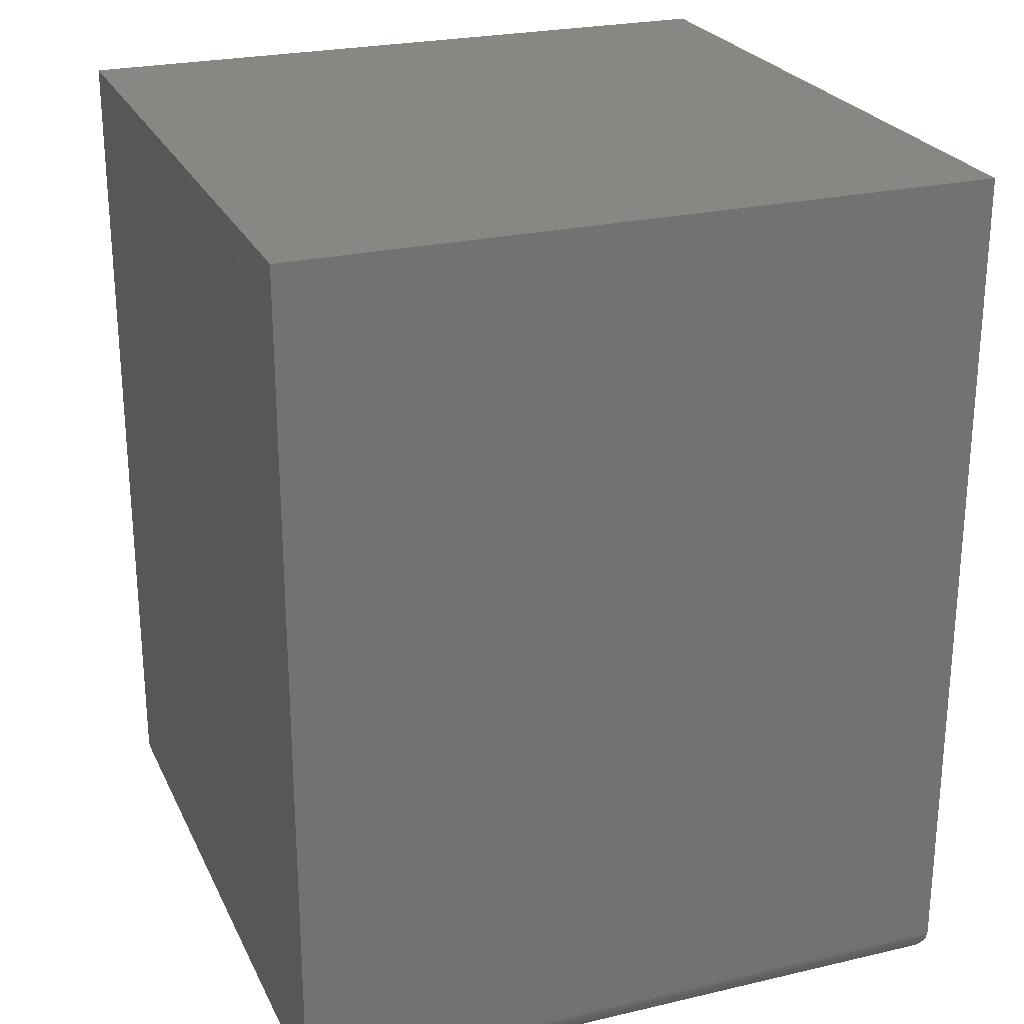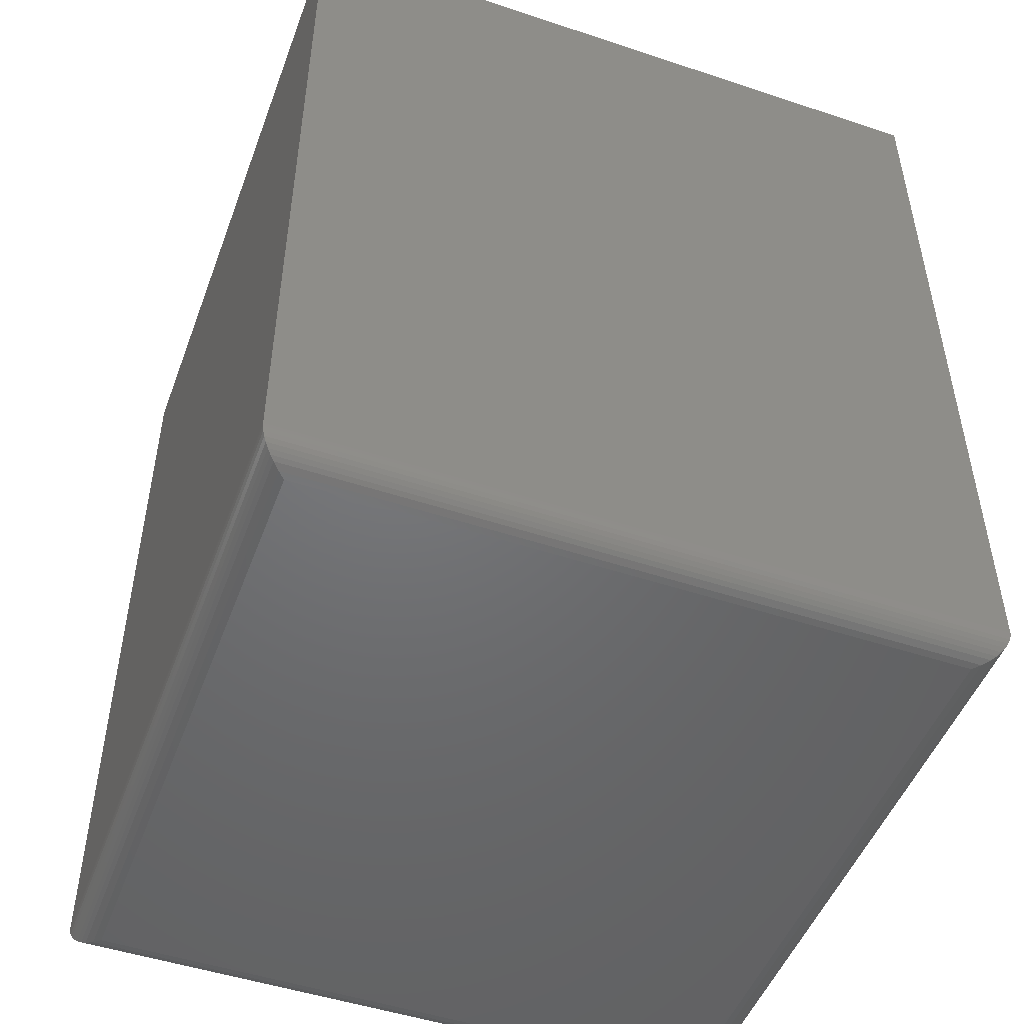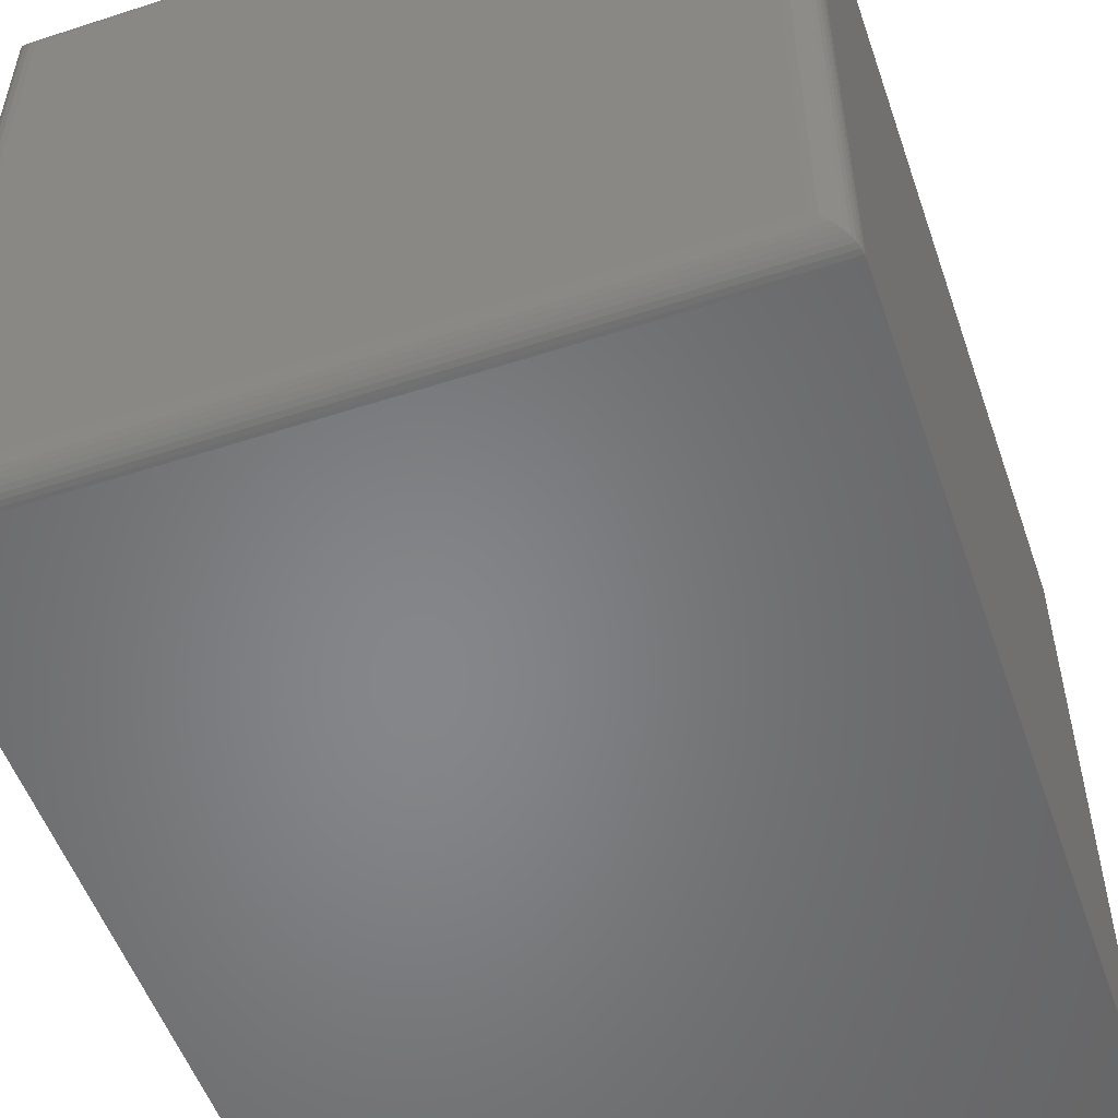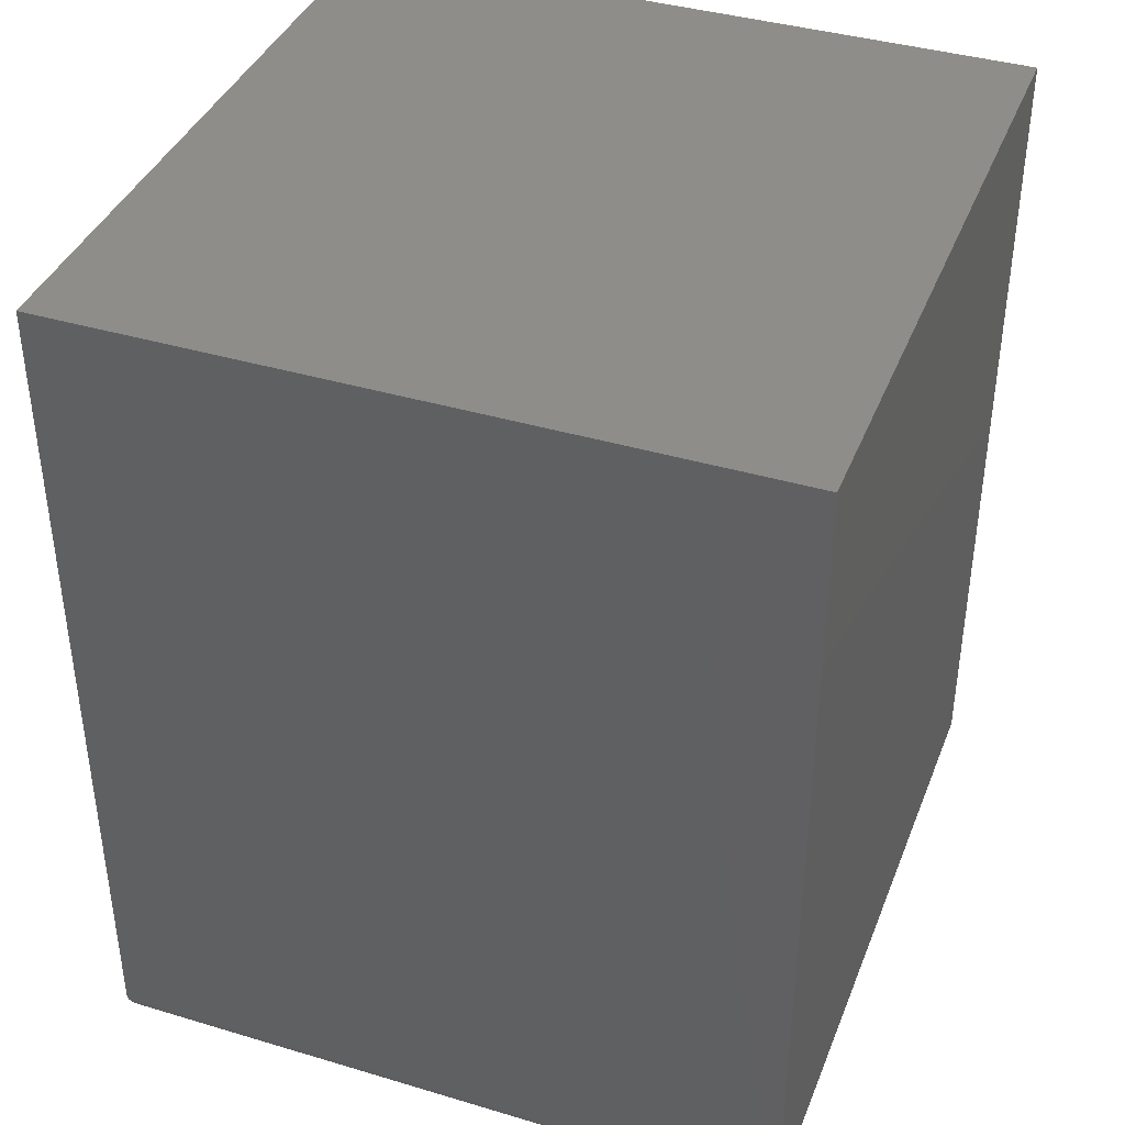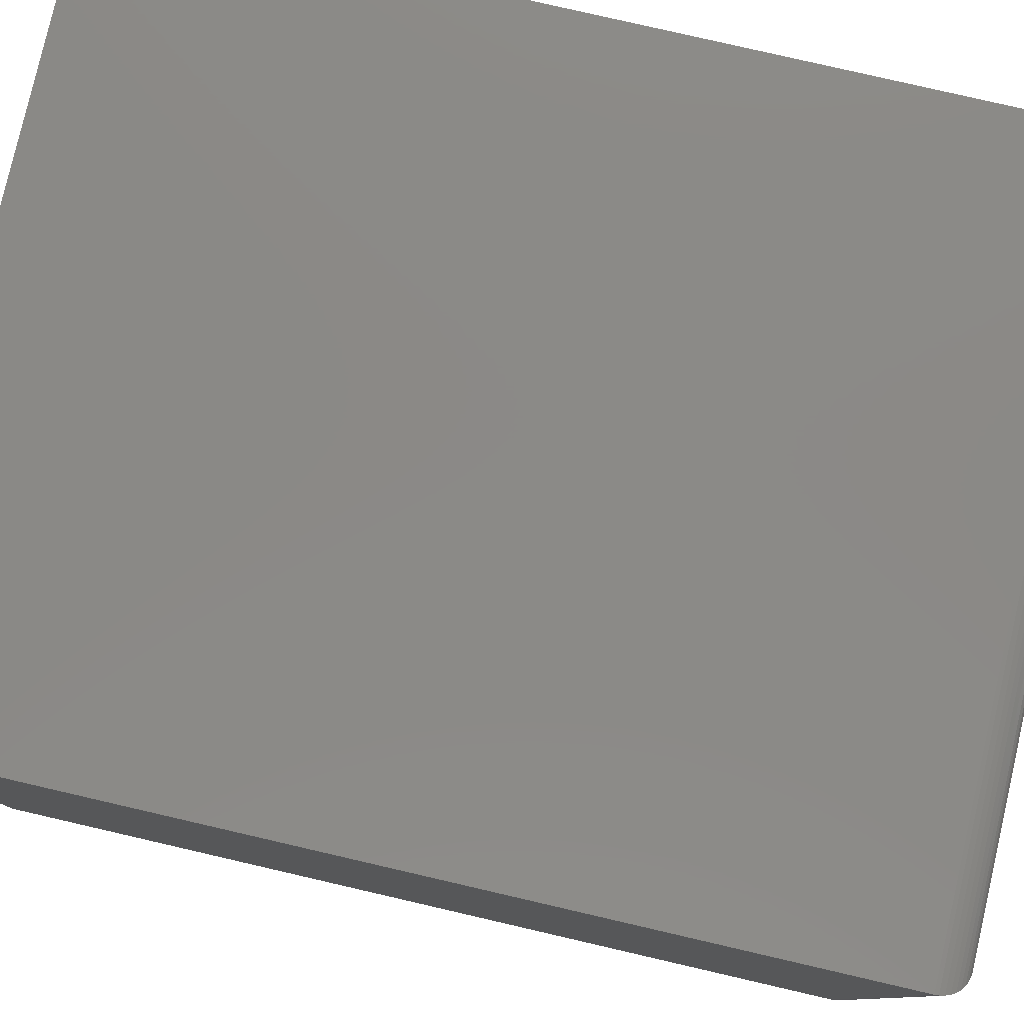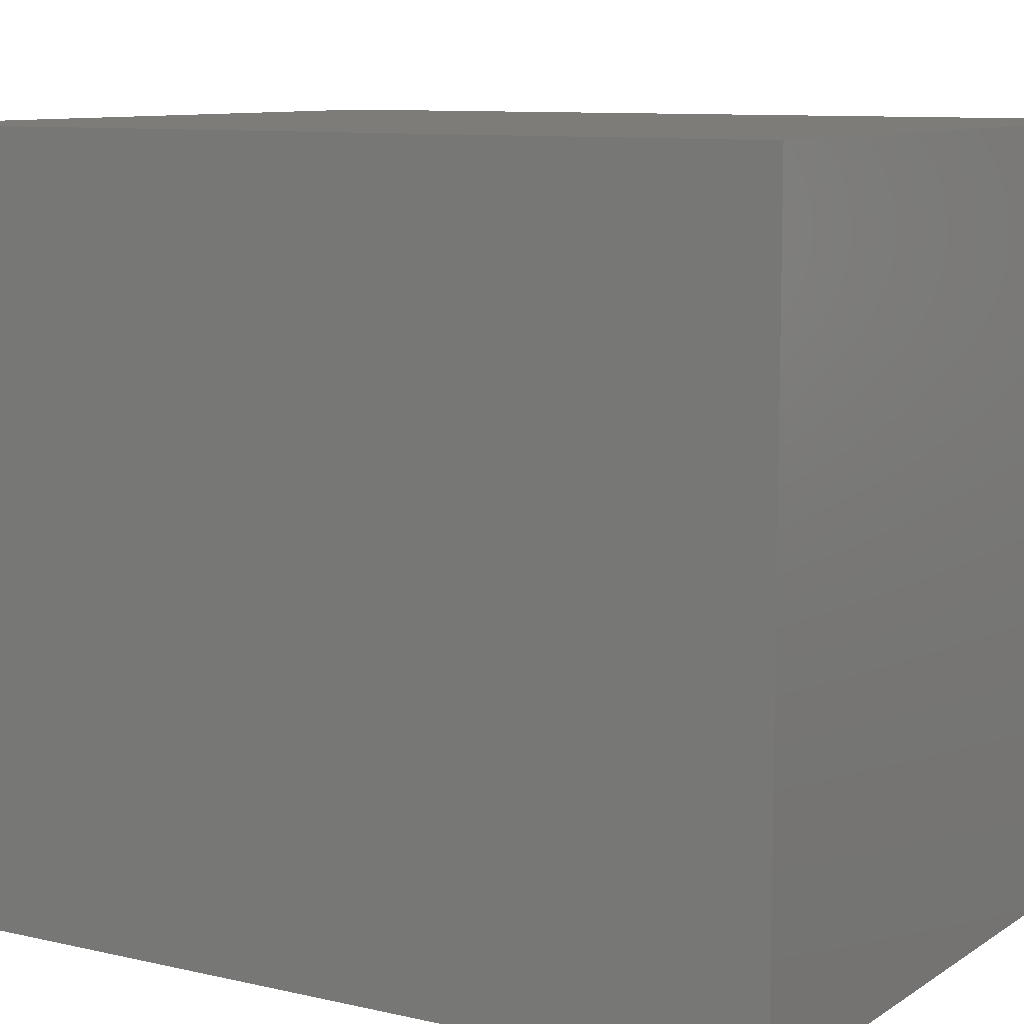
<metadata>
{"format":"stl","ext":"stl","renderer":"f3d","projection":"perspective","resolution":1024,"background":"white","views":[{"elev":24.8,"azim":-110.8,"up":"+Z"},{"elev":-49.3,"azim":-110.2,"up":"+Z"},{"elev":-53.3,"azim":-160.9,"up":"+Y"},{"elev":39.4,"azim":20.4,"up":"+Z"},{"elev":79.9,"azim":103.0,"up":"+Y"},{"elev":9.3,"azim":-58.5,"up":"+Y"}]}
</metadata>
<code>
# stl→obj: 44 verts, 84 faces
v -0.75 -0.375 0.25
v -0.375 -0.375 0.25
v -0.75 -0.375 0.7031
v -0.375 -0.375 0.7031
v -0.75 8.674e-19 0.25
v -0.75 2.602e-17 0.7031
v -0.375 2.862e-17 0.25
v -0.375 6.765e-17 0.7031
v -0.7344 -0.01562 0.2344
v -0.3906 -0.01562 0.2344
v -0.7344 -0.3594 0.2344
v -0.3906 -0.3594 0.2344
v -0.387 -0.01195 0.2348
v -0.387 -0.363 0.2348
v -0.3765 -0.001535 0.2432
v -0.3778 -0.3722 0.2411
v -0.3778 -0.002811 0.2411
v -0.3794 -0.3706 0.2391
v -0.3794 -0.004419 0.2391
v -0.3813 -0.3687 0.2375
v -0.3813 -0.006313 0.2375
v -0.3834 -0.3666 0.2361
v -0.3834 -0.008436 0.2361
v -0.3751 -0.0001198 0.2481
v -0.3751 -0.3749 0.2481
v -0.3756 -0.0006303 0.2456
v -0.3756 -0.3744 0.2456
v -0.3765 -0.3735 0.2432
v -0.738 -0.01195 0.2348
v -0.7485 -0.001535 0.2432
v -0.7472 -0.002811 0.2411
v -0.7456 -0.004419 0.2391
v -0.7437 -0.006313 0.2375
v -0.7416 -0.008436 0.2361
v -0.7499 -0.0001198 0.2481
v -0.7494 -0.0006303 0.2456
v -0.738 -0.363 0.2348
v -0.7416 -0.3666 0.2361
v -0.7437 -0.3687 0.2375
v -0.7456 -0.3706 0.2391
v -0.7472 -0.3722 0.2411
v -0.7485 -0.3735 0.2432
v -0.7499 -0.3749 0.2481
v -0.7494 -0.3744 0.2456
f 1 2 3
f 3 2 4
f 5 6 7
f 7 6 8
f 3 6 1
f 1 6 5
f 2 7 4
f 4 7 8
f 9 10 11
f 11 10 12
f 12 13 14
f 12 10 13
f 15 16 17
f 17 16 18
f 17 18 19
f 19 18 20
f 19 20 21
f 21 20 22
f 21 22 23
f 23 22 14
f 23 14 13
f 7 2 24
f 24 2 25
f 24 25 26
f 26 25 27
f 26 27 15
f 15 27 28
f 15 28 16
f 10 29 13
f 10 9 29
f 30 17 31
f 31 17 19
f 31 19 32
f 32 19 21
f 32 21 33
f 33 21 23
f 33 23 34
f 34 23 13
f 34 13 29
f 5 7 35
f 35 7 24
f 35 24 36
f 36 24 26
f 36 26 30
f 30 26 15
f 30 15 17
f 9 37 29
f 9 11 37
f 29 37 38
f 29 38 34
f 34 38 39
f 34 39 33
f 33 39 40
f 33 40 32
f 32 40 41
f 32 41 31
f 31 41 42
f 1 5 43
f 43 5 35
f 43 35 44
f 44 35 36
f 44 36 42
f 42 36 30
f 42 30 31
f 11 14 37
f 11 12 14
f 37 14 22
f 37 22 38
f 38 22 20
f 38 20 39
f 39 20 18
f 39 18 40
f 40 18 16
f 40 16 41
f 41 16 28
f 2 1 25
f 25 1 43
f 25 43 27
f 27 43 44
f 27 44 28
f 28 44 42
f 28 42 41
f 8 6 4
f 4 6 3

</code>
